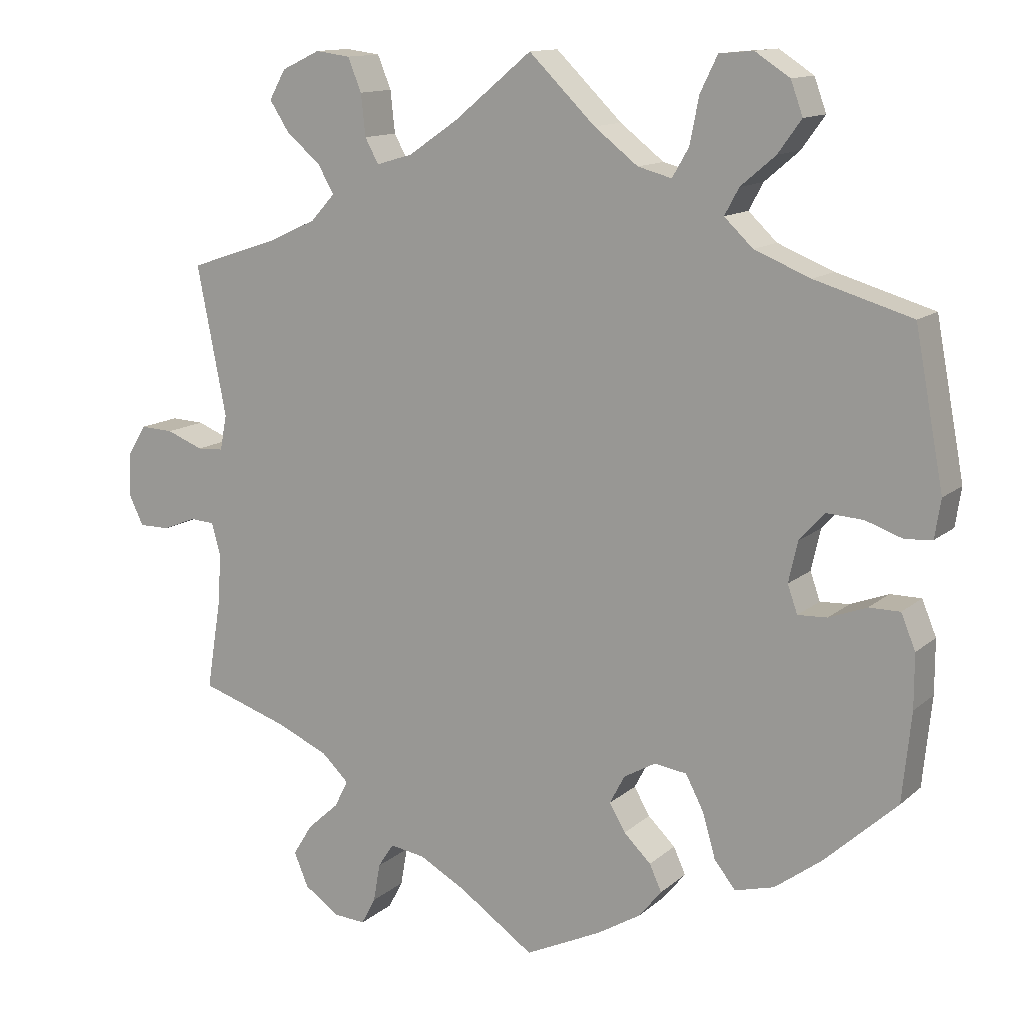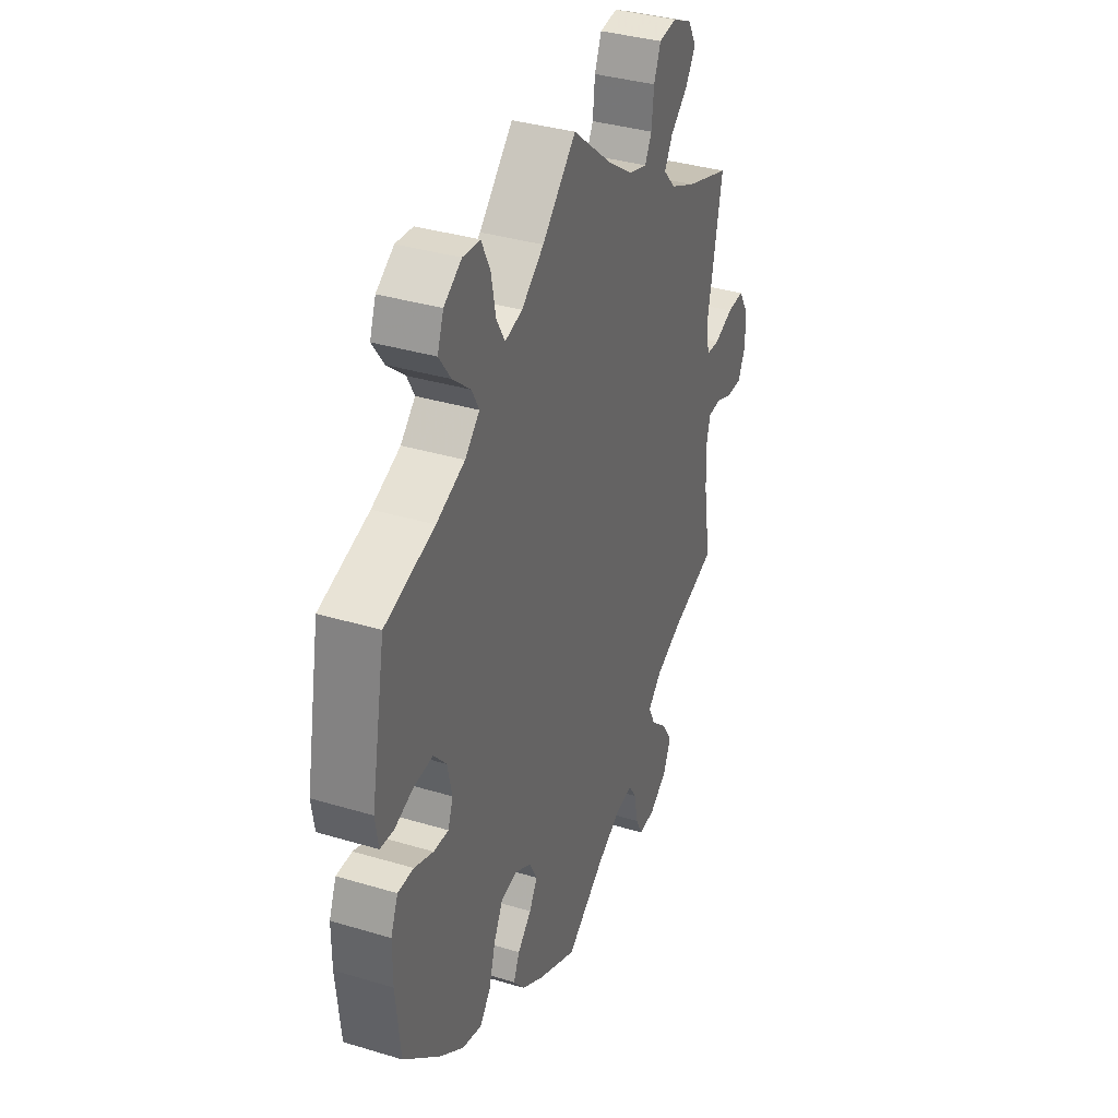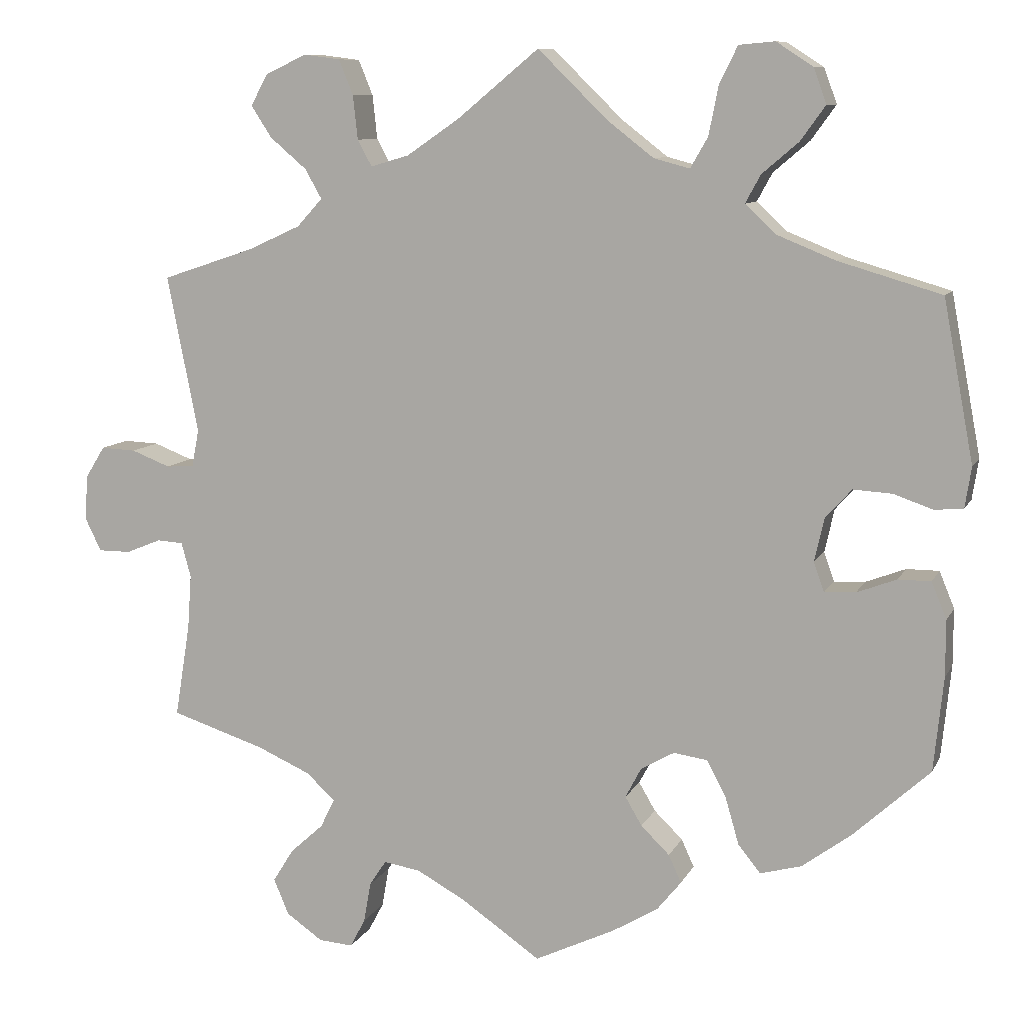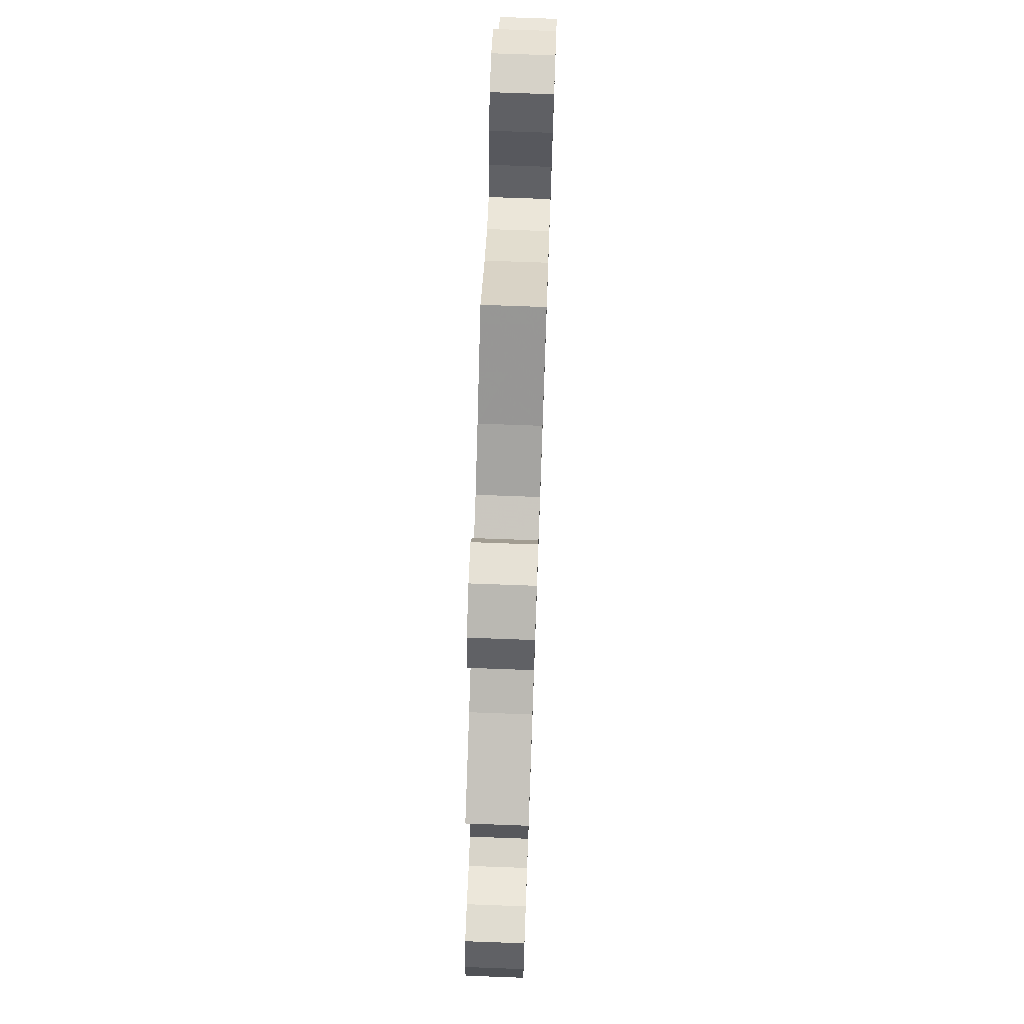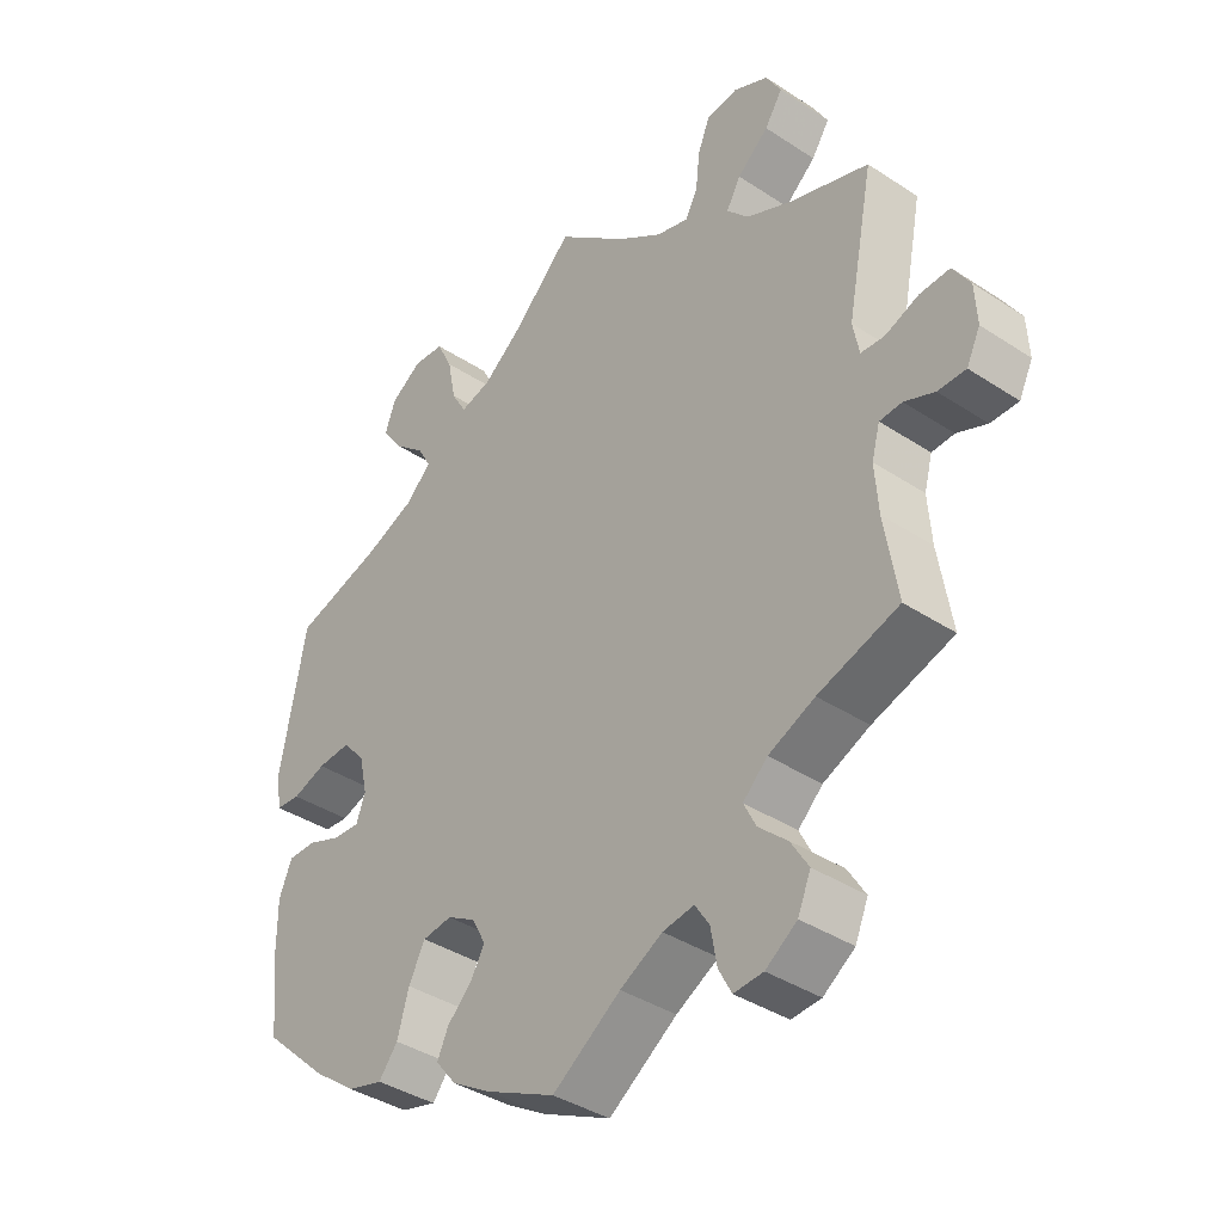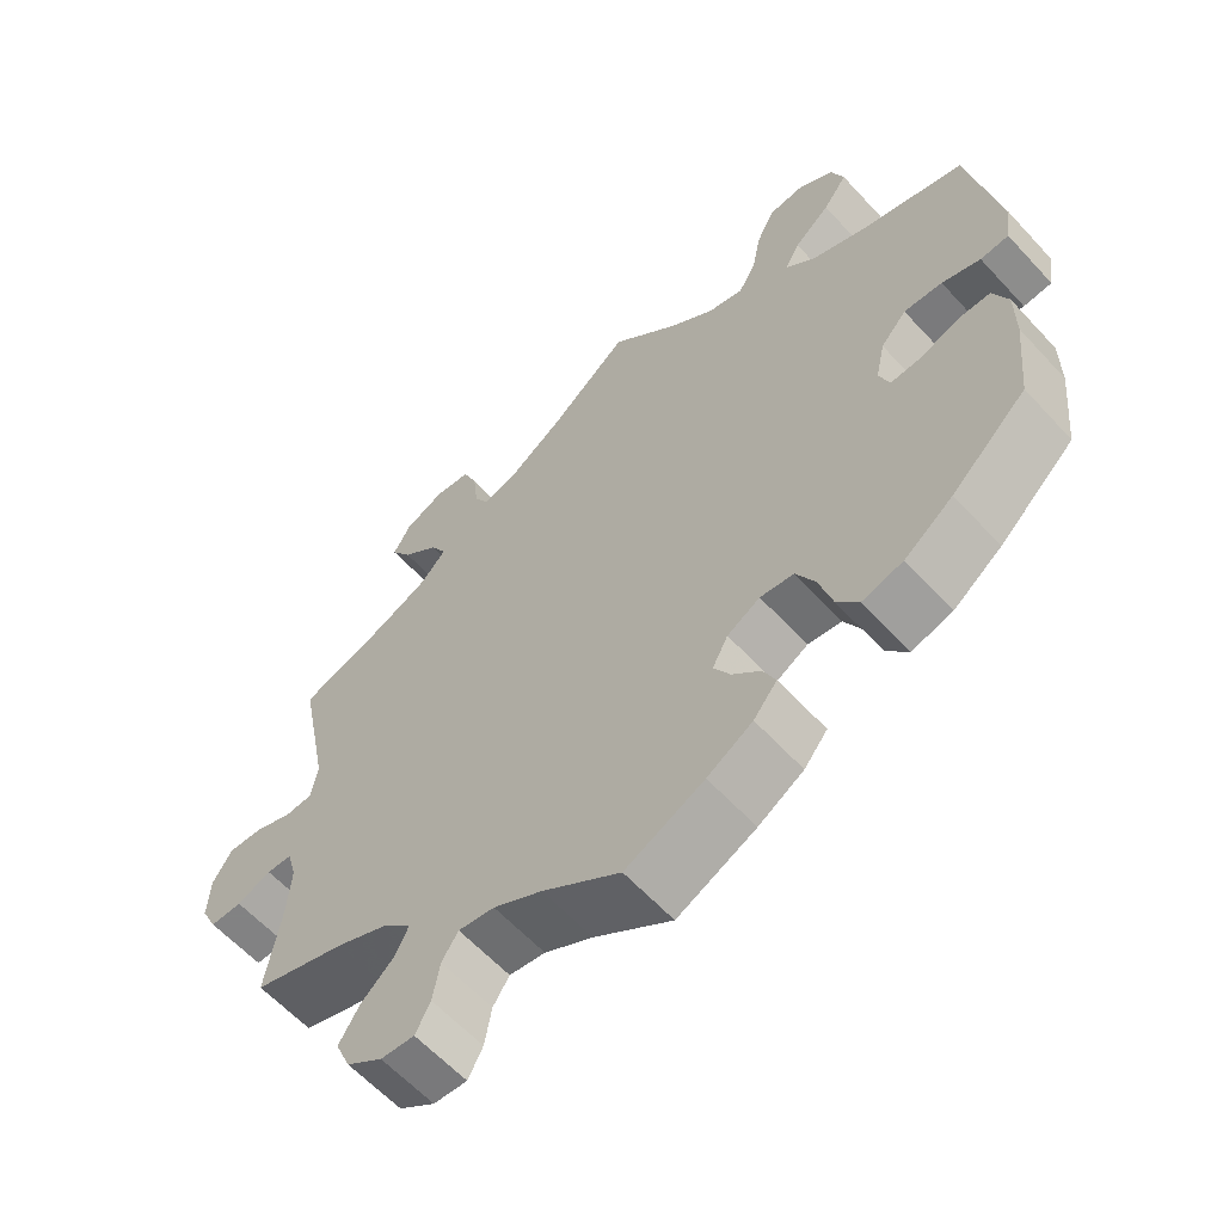
<metadata>
{"format":"obj","ext":"obj","renderer":"f3d","projection":"perspective","resolution":1024,"background":"white","views":[{"elev":12.9,"azim":29.2,"up":"+Z"},{"elev":35.8,"azim":111.6,"up":"+Z"},{"elev":9.5,"azim":17.3,"up":"+Z"},{"elev":72.3,"azim":-87.9,"up":"+Z"},{"elev":-38.6,"azim":-129.6,"up":"+Z"},{"elev":-60.9,"azim":42.4,"up":"+Z"}]}
</metadata>
<code>
v -0.383 0.07 0.328
v -0.317 0.07 0.358
v -0.285 0.07 0.393
v -0.306 0.07 0.43
v -0.352 0.07 0.469
v -0.378 0.07 0.509
v -0.356 0.07 0.548
v -0.305 0.07 0.572
v -0.259 0.07 0.566
v -0.241 0.07 0.522
v -0.235 0.07 0.467
v -0.217 0.07 0.434
v -0.169 0.07 0.448
v -0.103 0.07 0.493
v 0 0.07 0.578
v 0.088 0.07 0.492
v 0.146 0.07 0.447
v 0.191 0.07 0.435
v 0.213 0.07 0.473
v 0.225 0.07 0.534
v 0.248 0.07 0.581
v 0.293 0.07 0.585
v 0.339 0.07 0.555
v 0.355 0.07 0.511
v 0.324 0.07 0.468
v 0.278 0.07 0.429
v 0.259 0.07 0.394
v 0.297 0.07 0.358
v 0.371 0.07 0.328
v 0.5 0.07 0.29
v 0.538 0.07 0.088
v 0.53 0.07 0.037
v 0.494 0.07 0.034
v 0.445 0.07 0.051
v 0.396 0.07 0.054
v 0.363 0.07 0.017
v 0.351 0.07 -0.037
v 0.364 0.07 -0.074
v 0.403 0.07 -0.072
v 0.453 0.07 -0.053
v 0.494 0.07 -0.053
v 0.513 0.07 -0.099
v 0.513 0.07 -0.17
v 0.501 0.07 -0.288
v 0.405 0.07 -0.376
v 0.343 0.07 -0.422
v 0.291 0.07 -0.436
v 0.263 0.07 -0.401
v 0.246 0.07 -0.342
v 0.222 0.07 -0.296
v 0.179 0.07 -0.29
v 0.137 0.07 -0.314
v 0.117 0.07 -0.352
v 0.138 0.07 -0.388
v 0.174 0.07 -0.423
v 0.19 0.07 -0.458
v 0.16 0.07 -0.495
v 0.102 0.07 -0.53
v 0.001 0.07 -0.578
v -0.099 0.07 -0.509
v -0.161 0.07 -0.475
v -0.207 0.07 -0.468
v -0.228 0.07 -0.5
v -0.237 0.07 -0.551
v -0.256 0.07 -0.587
v -0.299 0.07 -0.584
v -0.345 0.07 -0.552
v -0.364 0.07 -0.507
v -0.338 0.07 -0.465
v -0.296 0.07 -0.427
v -0.278 0.07 -0.391
v -0.314 0.07 -0.357
v -0.382 0.07 -0.327
v -0.5 0.07 -0.289
v -0.481 0.07 -0.172
v -0.476 0.07 -0.103
v -0.488 0.07 -0.059
v -0.521 0.07 -0.057
v -0.565 0.07 -0.075
v -0.606 0.07 -0.075
v -0.626 0.07 -0.034
v -0.623 0.07 0.023
v -0.598 0.07 0.063
v -0.554 0.07 0.061
v -0.505 0.07 0.042
v -0.47 0.07 0.044
v -0.461 0.07 0.091
v -0.5 0.07 0.289
v -0.383 0 0.328
v -0.317 0 0.358
v -0.285 0 0.393
v -0.306 0 0.43
v -0.352 0 0.469
v -0.378 0 0.509
v -0.356 0 0.548
v -0.305 0 0.572
v -0.259 0 0.566
v -0.241 0 0.522
v -0.235 0 0.467
v -0.217 0 0.434
v -0.169 0 0.448
v -0.103 0 0.493
v 0 0 0.578
v 0.088 0 0.492
v 0.146 0 0.447
v 0.191 0 0.435
v 0.213 0 0.473
v 0.225 0 0.534
v 0.248 0 0.581
v 0.293 0 0.585
v 0.339 0 0.555
v 0.355 0 0.511
v 0.324 0 0.468
v 0.278 0 0.429
v 0.259 0 0.394
v 0.297 0 0.358
v 0.371 0 0.328
v 0.5 0 0.29
v 0.538 0 0.088
v 0.53 0 0.037
v 0.494 0 0.034
v 0.445 0 0.051
v 0.396 0 0.054
v 0.363 0 0.017
v 0.351 0 -0.037
v 0.364 0 -0.074
v 0.403 0 -0.072
v 0.453 0 -0.053
v 0.494 0 -0.053
v 0.513 0 -0.099
v 0.513 0 -0.17
v 0.501 0 -0.288
v 0.405 0 -0.376
v 0.343 0 -0.422
v 0.291 0 -0.436
v 0.263 0 -0.401
v 0.246 0 -0.342
v 0.222 0 -0.296
v 0.179 0 -0.29
v 0.137 0 -0.314
v 0.117 0 -0.352
v 0.138 0 -0.388
v 0.174 0 -0.423
v 0.19 0 -0.458
v 0.16 0 -0.495
v 0.102 0 -0.53
v 0.001 0 -0.578
v -0.099 0 -0.509
v -0.161 0 -0.475
v -0.207 0 -0.468
v -0.228 0 -0.5
v -0.237 0 -0.551
v -0.256 0 -0.587
v -0.299 0 -0.584
v -0.345 0 -0.552
v -0.364 0 -0.507
v -0.338 0 -0.465
v -0.296 0 -0.427
v -0.278 0 -0.391
v -0.314 0 -0.357
v -0.382 0 -0.327
v -0.5 0 -0.289
v -0.481 0 -0.172
v -0.476 0 -0.103
v -0.488 0 -0.059
v -0.521 0 -0.057
v -0.565 0 -0.075
v -0.606 0 -0.075
v -0.626 0 -0.034
v -0.623 0 0.023
v -0.598 0 0.063
v -0.554 0 0.061
v -0.505 0 0.042
v -0.47 0 0.044
v -0.461 0 0.091
v -0.5 0 0.289
f 87 88 1
f 86 87 1 2
f 82 83 84 85
f 82 85 86
f 81 82 86
f 78 79 80 81
f 77 78 81 86
f 76 77 86 2
f 73 74 75
f 72 73 75 76
f 71 72 76 2
f 67 68 69 70
f 67 70 71
f 66 67 71
f 63 64 65 66
f 62 63 66 71
f 61 62 71 2
f 57 58 59 60
f 54 55 56 57
f 53 54 57 60
f 52 53 60 61
f 46 47 48 49
f 46 49 50
f 45 46 50
f 44 45 50
f 43 44 50 51
f 39 40 41 42
f 38 39 42 43
f 31 32 33 34
f 29 30 31 34
f 28 29 34 35
f 27 28 35 36
f 23 24 25 26
f 23 26 27
f 22 23 27
f 19 20 21 22
f 18 19 22 27
f 17 18 27 36
f 14 15 16
f 13 14 16 17
f 12 13 17 36
f 8 9 10 11
f 8 11 12
f 7 8 12
f 4 5 6 7
f 3 4 7 12
f 51 52 61 2
f 38 43 51 2
f 3 12 36 37
f 2 3 37 38
f 89 176 175
f 90 89 175 174
f 173 172 171 170
f 174 173 170
f 174 170 169
f 169 168 167 166
f 174 169 166 165
f 90 174 165 164
f 163 162 161
f 164 163 161 160
f 90 164 160 159
f 158 157 156 155
f 159 158 155
f 159 155 154
f 154 153 152 151
f 159 154 151 150
f 90 159 150 149
f 148 147 146 145
f 145 144 143 142
f 148 145 142 141
f 149 148 141 140
f 137 136 135 134
f 138 137 134
f 138 134 133
f 138 133 132
f 139 138 132 131
f 130 129 128 127
f 131 130 127 126
f 122 121 120 119
f 122 119 118 117
f 123 122 117 116
f 124 123 116 115
f 114 113 112 111
f 115 114 111
f 115 111 110
f 110 109 108 107
f 115 110 107 106
f 124 115 106 105
f 104 103 102
f 105 104 102 101
f 124 105 101 100
f 99 98 97 96
f 100 99 96
f 100 96 95
f 95 94 93 92
f 100 95 92 91
f 90 149 140 139
f 90 139 131 126
f 125 124 100 91
f 126 125 91 90
f 1 89 90 2
f 2 90 91 3
f 3 91 92 4
f 4 92 93 5
f 5 93 94 6
f 6 94 95 7
f 7 95 96 8
f 8 96 97 9
f 9 97 98 10
f 10 98 99 11
f 11 99 100 12
f 12 100 101 13
f 13 101 102 14
f 14 102 103 15
f 15 103 104 16
f 16 104 105 17
f 17 105 106 18
f 18 106 107 19
f 19 107 108 20
f 20 108 109 21
f 21 109 110 22
f 22 110 111 23
f 23 111 112 24
f 24 112 113 25
f 25 113 114 26
f 26 114 115 27
f 27 115 116 28
f 28 116 117 29
f 29 117 118 30
f 30 118 119 31
f 31 119 120 32
f 32 120 121 33
f 33 121 122 34
f 34 122 123 35
f 35 123 124 36
f 36 124 125 37
f 37 125 126 38
f 38 126 127 39
f 39 127 128 40
f 40 128 129 41
f 41 129 130 42
f 42 130 131 43
f 43 131 132 44
f 44 132 133 45
f 45 133 134 46
f 46 134 135 47
f 47 135 136 48
f 48 136 137 49
f 49 137 138 50
f 50 138 139 51
f 51 139 140 52
f 52 140 141 53
f 53 141 142 54
f 54 142 143 55
f 55 143 144 56
f 56 144 145 57
f 57 145 146 58
f 58 146 147 59
f 59 147 148 60
f 60 148 149 61
f 61 149 150 62
f 62 150 151 63
f 63 151 152 64
f 64 152 153 65
f 65 153 154 66
f 66 154 155 67
f 67 155 156 68
f 68 156 157 69
f 69 157 158 70
f 70 158 159 71
f 71 159 160 72
f 72 160 161 73
f 73 161 162 74
f 74 162 163 75
f 75 163 164 76
f 76 164 165 77
f 77 165 166 78
f 78 166 167 79
f 79 167 168 80
f 80 168 169 81
f 81 169 170 82
f 82 170 171 83
f 83 171 172 84
f 84 172 173 85
f 85 173 174 86
f 86 174 175 87
f 87 175 176 88
f 88 176 89 1

</code>
